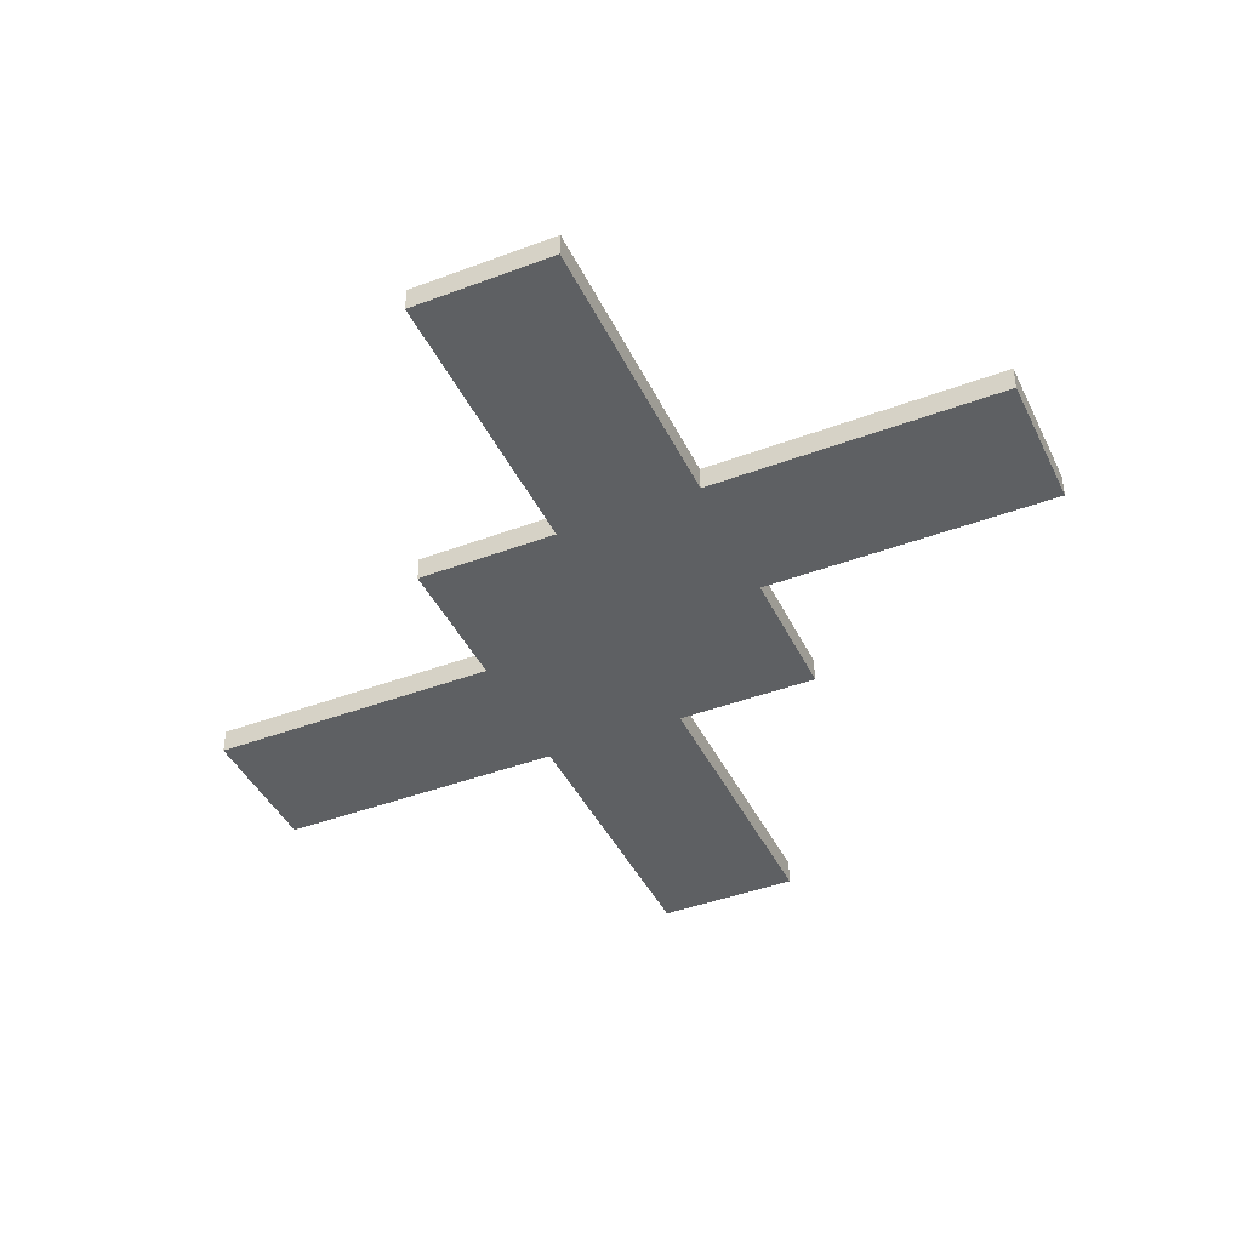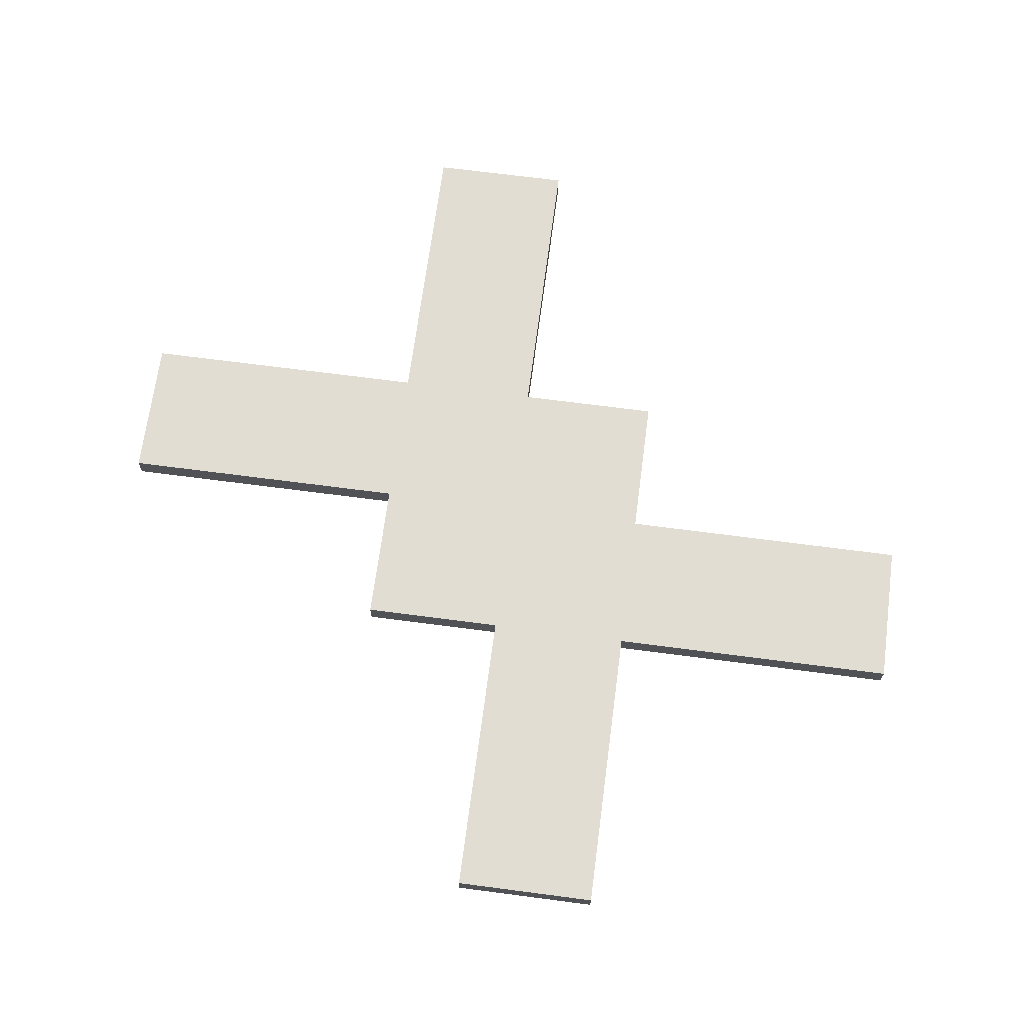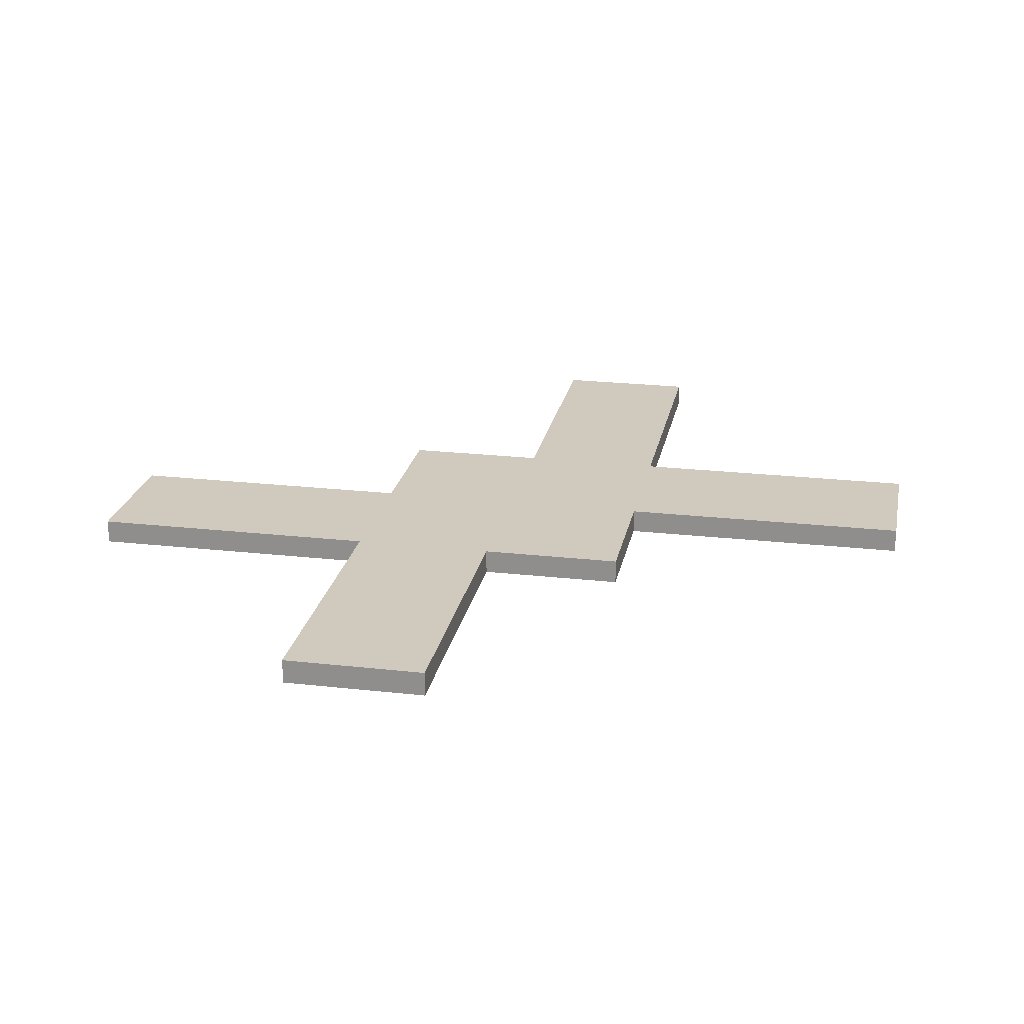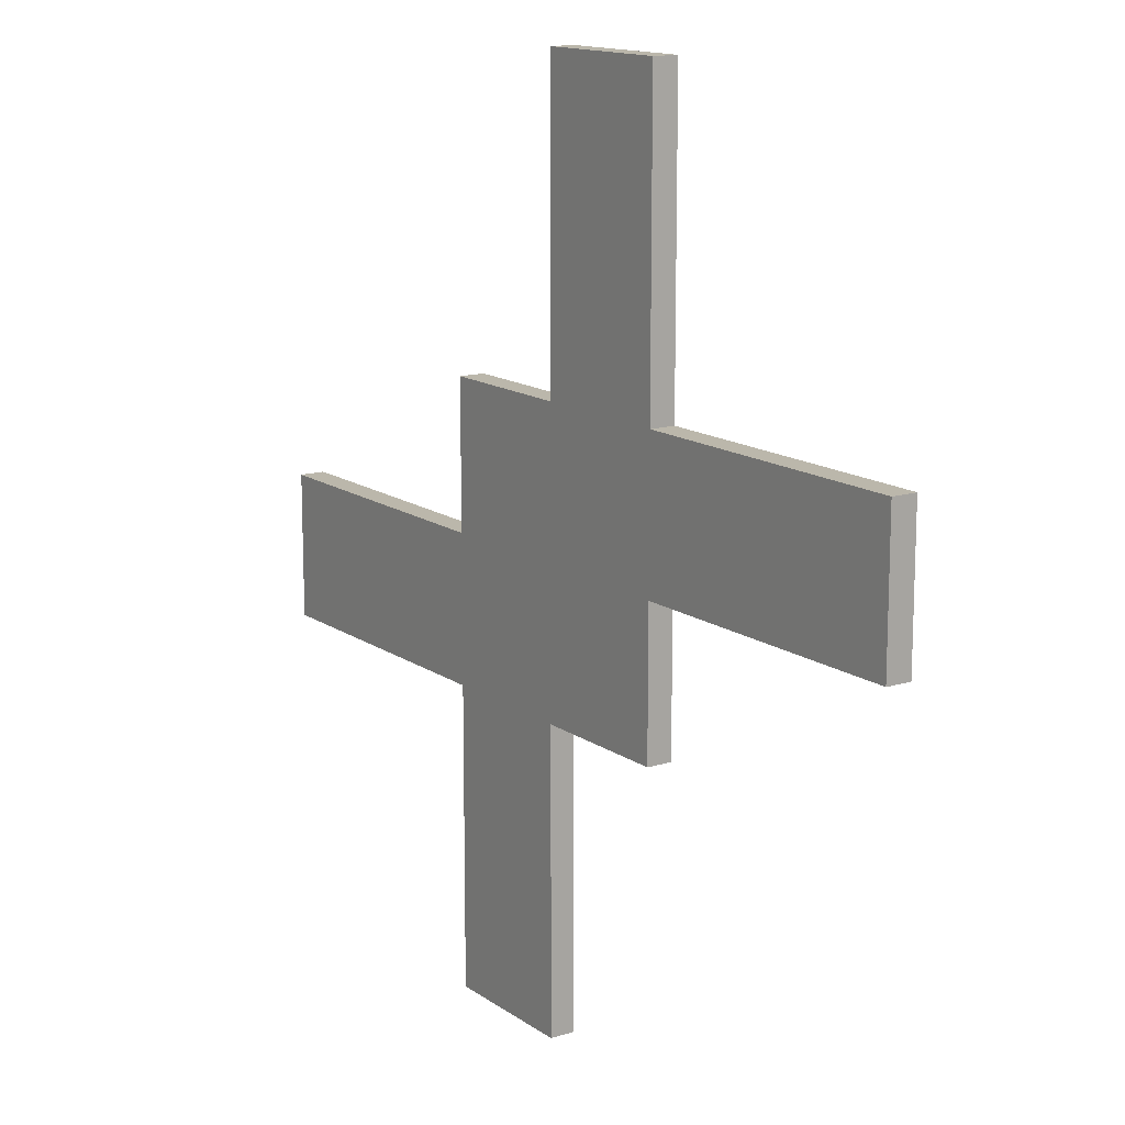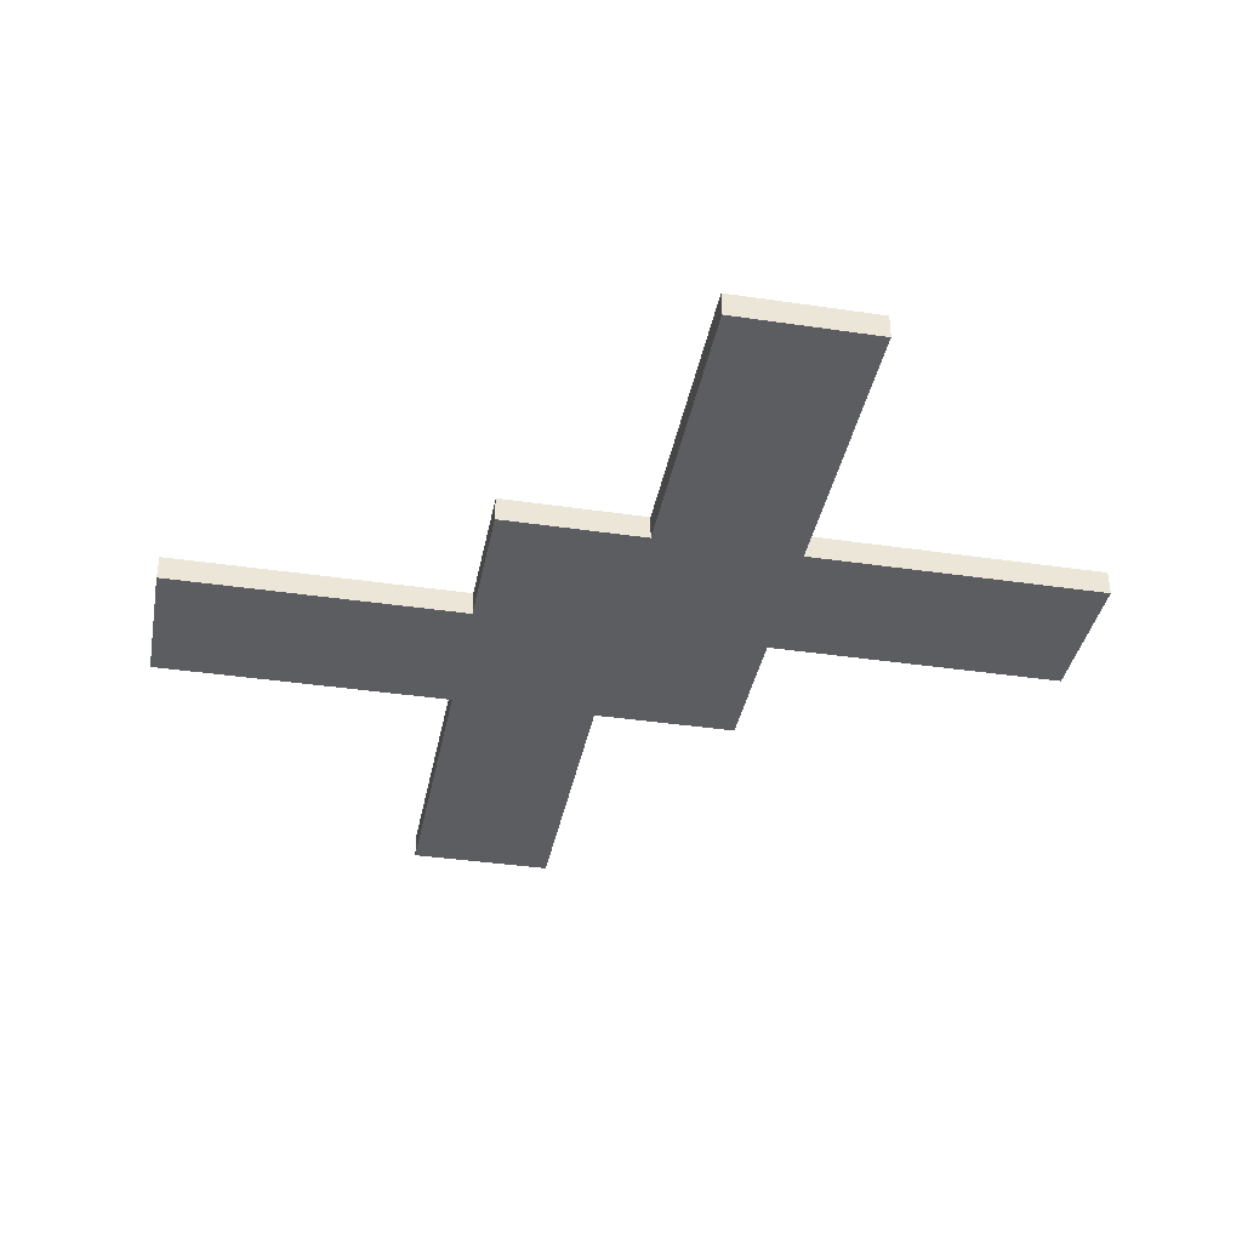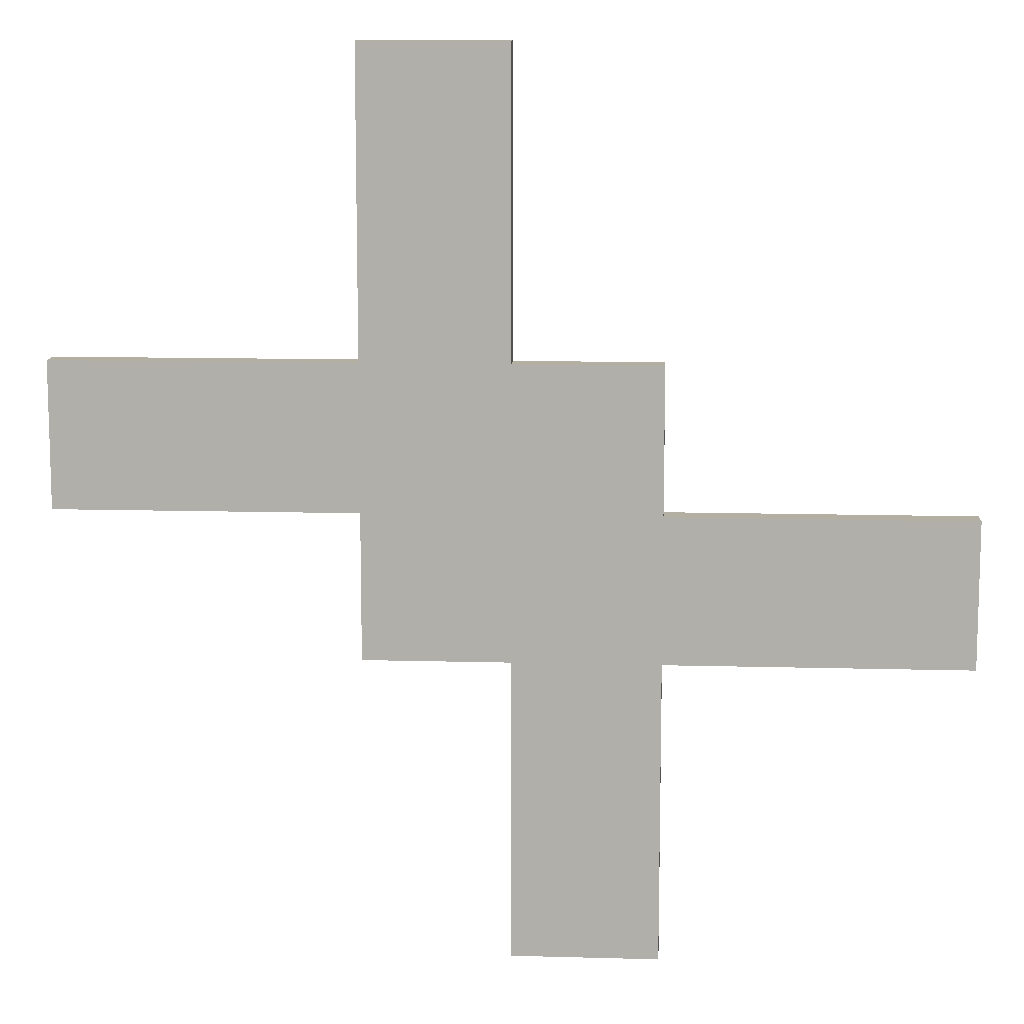
<metadata>
{"format":"obj","ext":"obj","renderer":"f3d","projection":"perspective","resolution":1024,"background":"white","views":[{"elev":-42.4,"azim":-155.7,"up":"+Y"},{"elev":68.3,"azim":-172.5,"up":"+Y"},{"elev":22.8,"azim":-79.0,"up":"+Y"},{"elev":14.2,"azim":55.7,"up":"+Z"},{"elev":-37.1,"azim":169.2,"up":"+Y"},{"elev":11.2,"azim":-176.1,"up":"+Z"}]}
</metadata>
<code>
g default
v -977.3 -83.88 977.3
v -977.3 83.88 977.3
v -977.3 -83.88 -977.3
v -977.3 83.88 -977.3
v 977.3 -83.88 977.3
v 977.3 83.88 977.3
v 977.3 -83.88 -977.3
v 977.3 83.88 -977.3
v -977.3 -83.88 1.4e-05
v -977.3 83.88 -1.4e-05
v 977.3 -83.88 1.4e-05
v 977.3 83.88 -1.4e-05
v 0 -83.88 -977.3
v 0 83.88 -977.3
v 0 -83.88 977.3
v 0 83.88 977.3
v 0 83.88 -1.4e-05
v 0 -83.88 1.4e-05
v -2994 83.88 -1.4e-05
v -2994 83.88 -977.3
v -2994 -83.88 -977.3
v -2994 -83.88 1.4e-05
v -977.3 83.88 -2991
v -977.3 -83.88 -2991
v 0 -83.88 -2991
v 0 83.88 -2991
v 2996 83.88 -1.4e-05
v 2996 83.88 977.3
v 2996 -83.88 977.3
v 2996 -83.88 1.4e-05
v 977.3 83.88 3000
v 977.3 -83.88 3000
v 0 -83.88 3000
v 0 83.88 3000
g Cube platform
f 4 3 21 20
f 13 14 8 7
f 6 5 29 28
f 15 16 2 1
f 18 11 5 15
f 17 10 2 16
f 14 4 10 17
f 13 7 11 18
f 7 8 12 11
f 1 2 10 9
f 3 13 18 9
f 8 14 17 12
f 12 17 16 6
f 9 18 15 1
f 5 6 31 32
f 14 13 25 26
f 22 19 20 21
f 3 9 22 21
f 9 10 19 22
f 10 4 20 19
f 24 23 26 25
f 3 4 23 24
f 4 14 26 23
f 13 3 24 25
f 30 27 28 29
f 11 12 27 30
f 5 11 30 29
f 12 6 28 27
f 32 31 34 33
f 6 16 34 31
f 15 5 32 33
f 16 15 33 34

</code>
